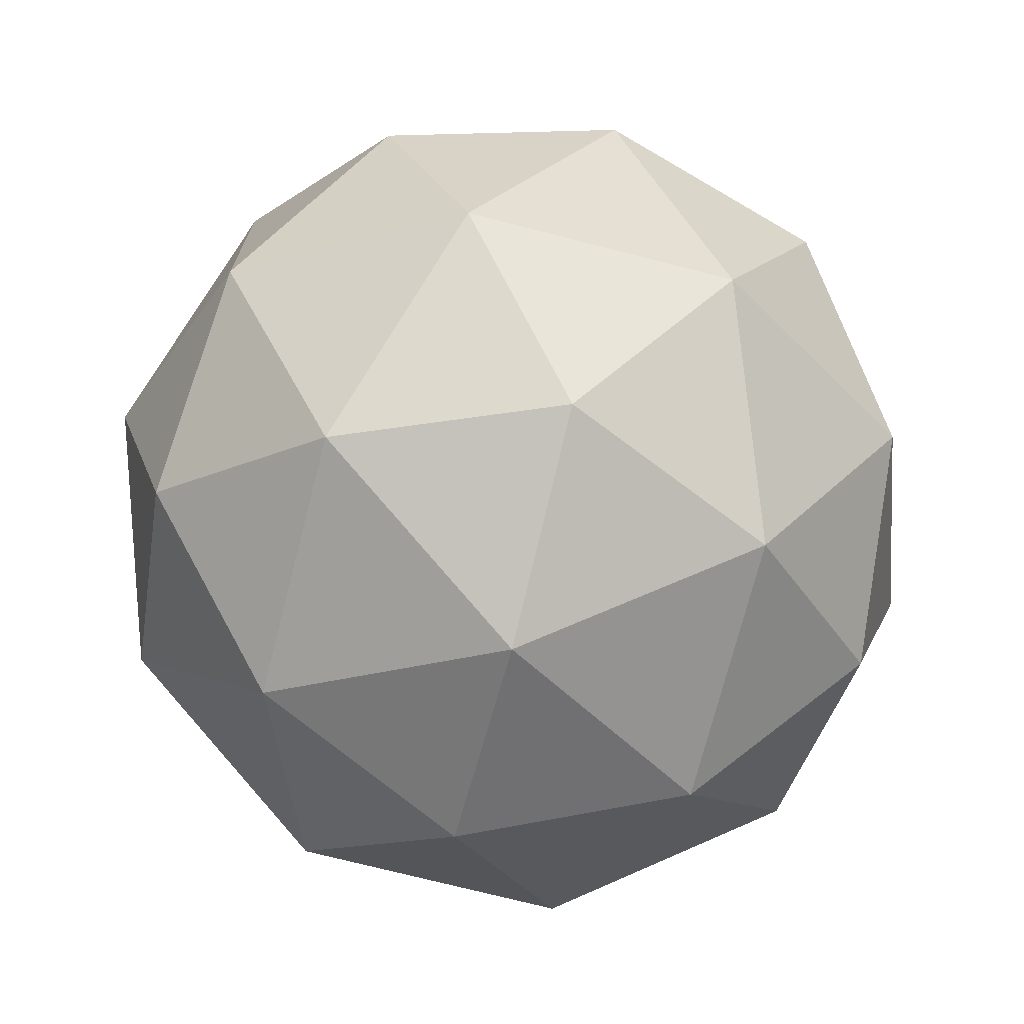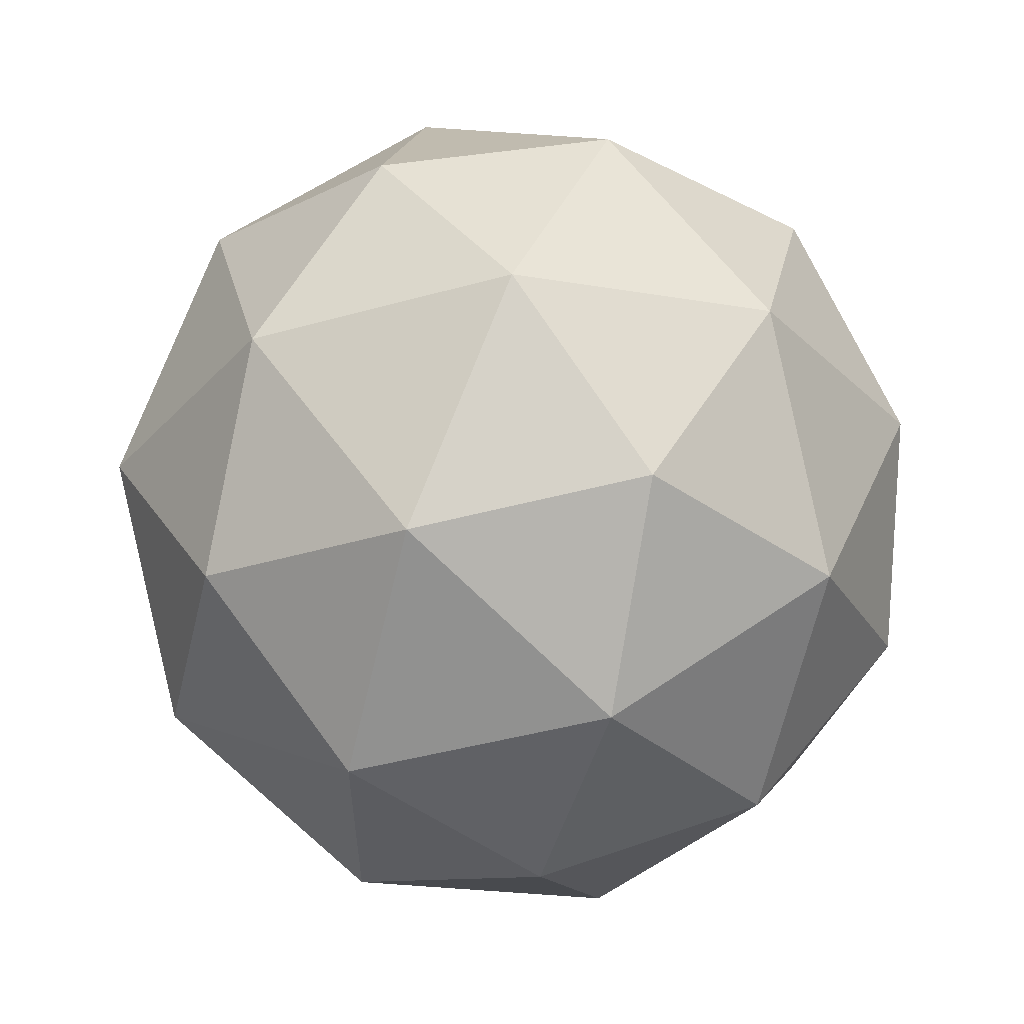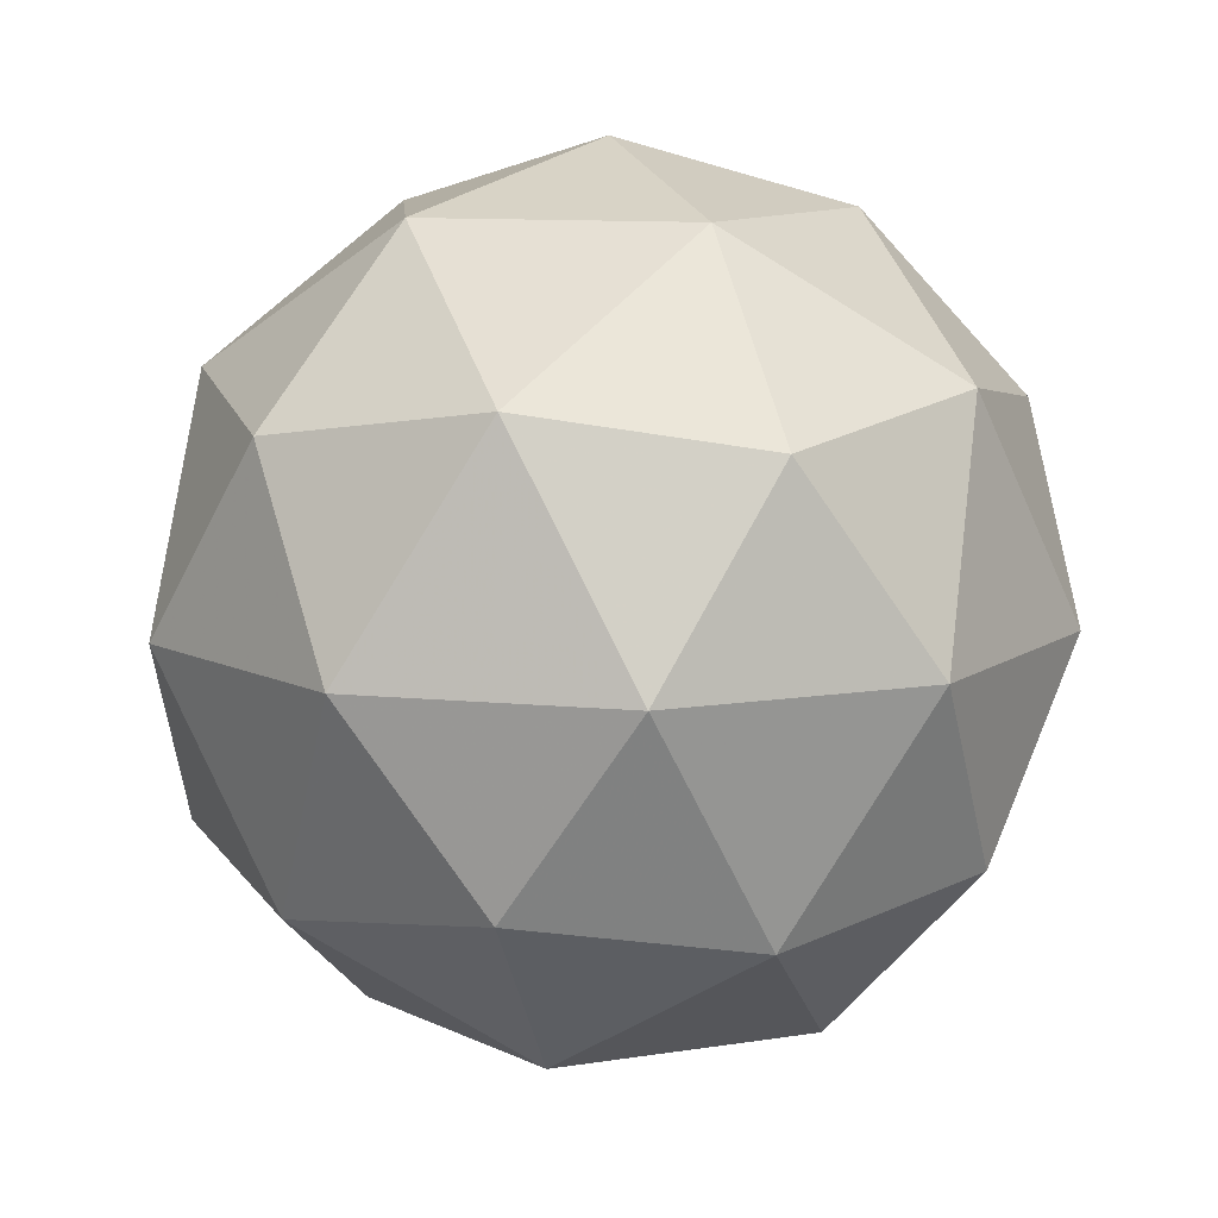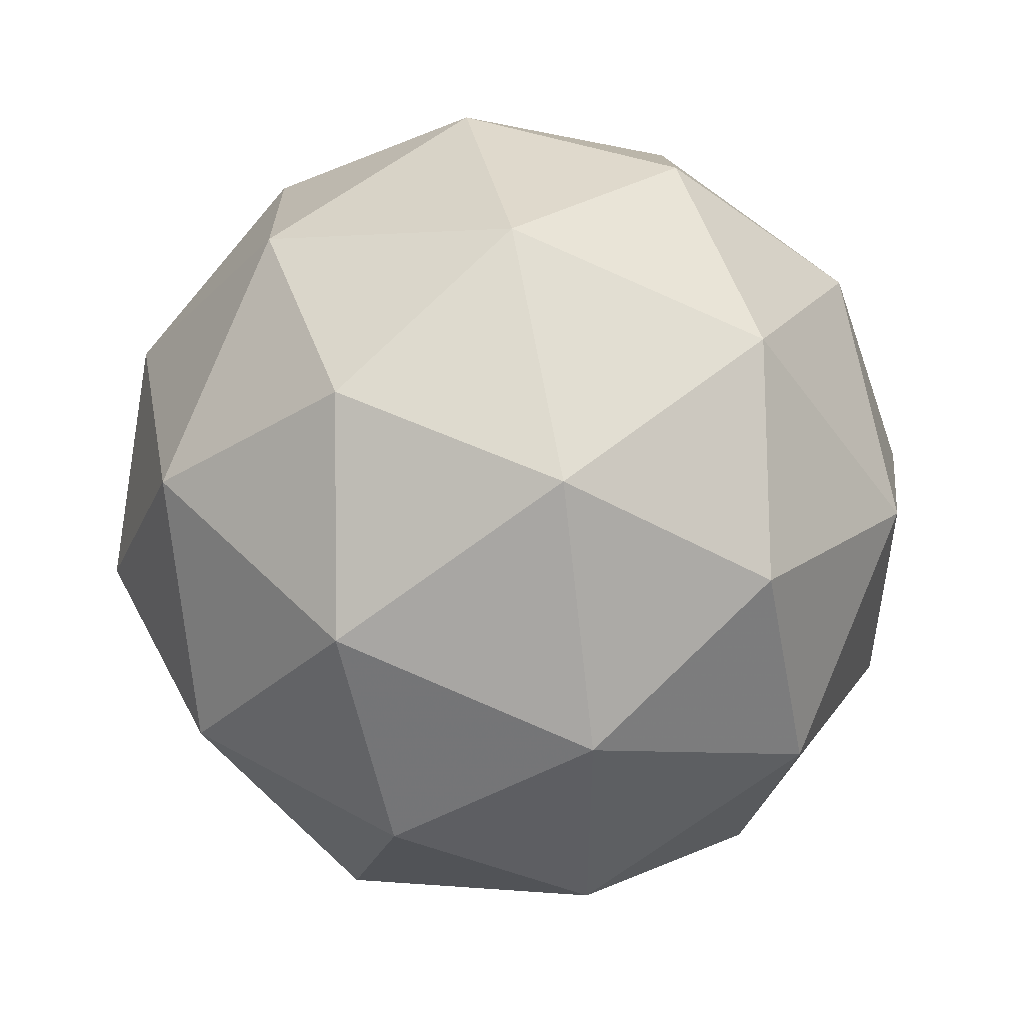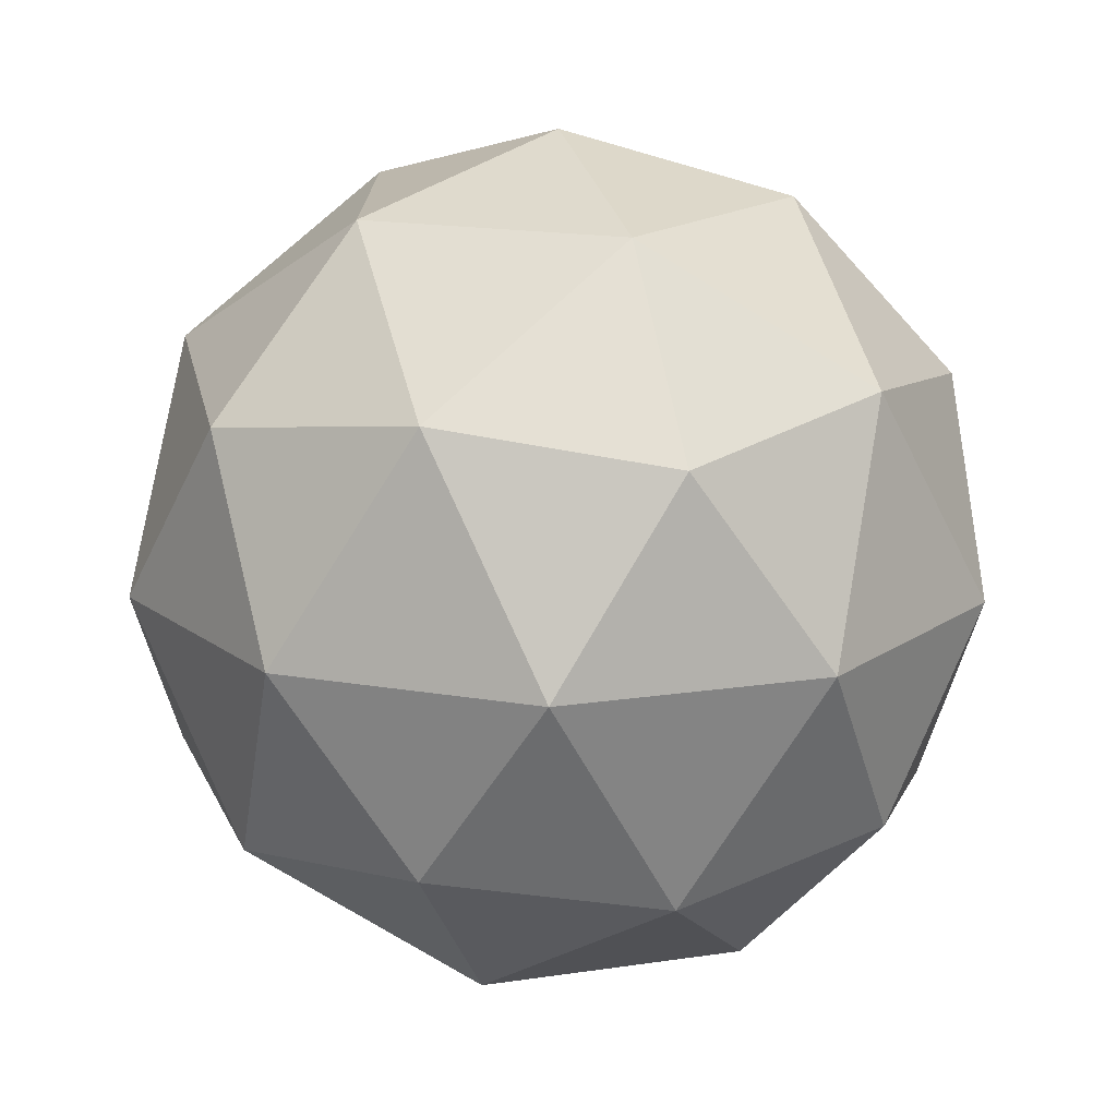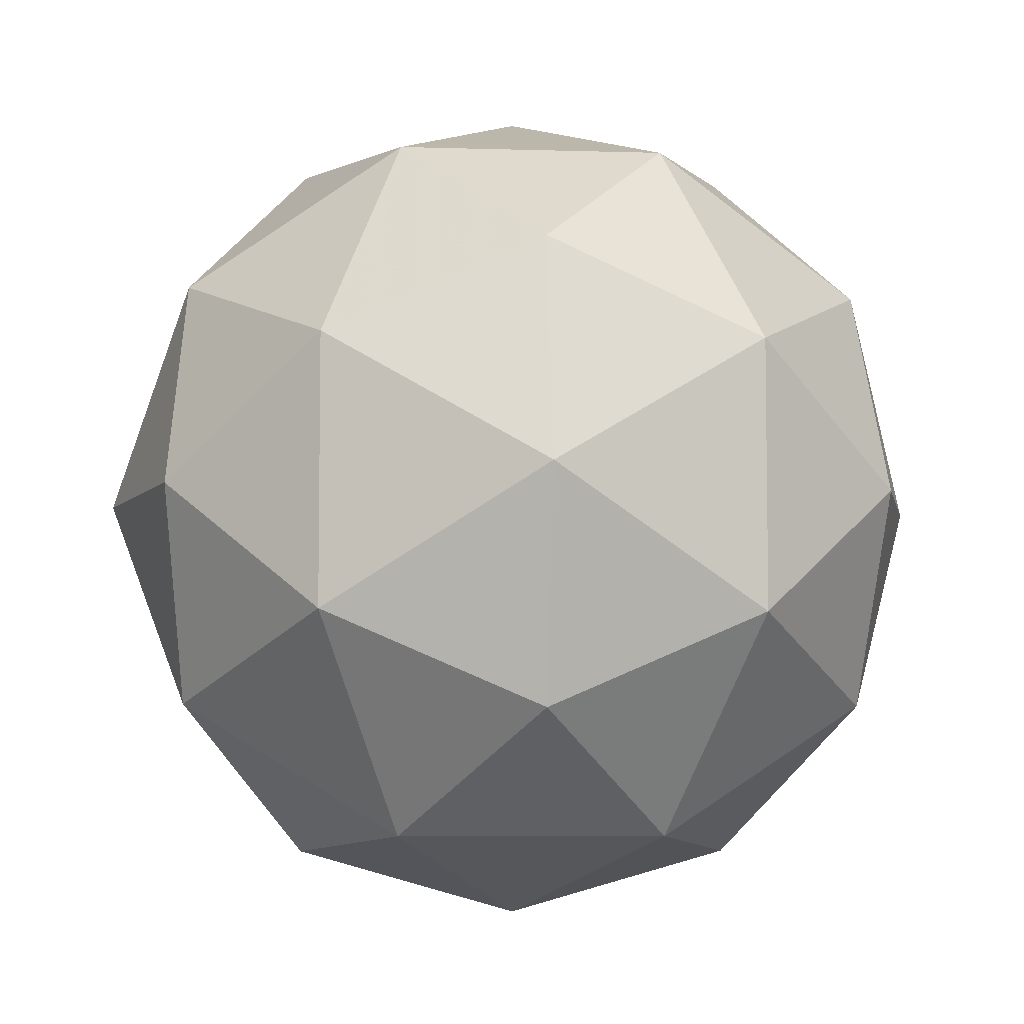
<metadata>
{"format":"obj","ext":"obj","renderer":"f3d","projection":"perspective","resolution":1024,"background":"white","views":[{"elev":-72.7,"azim":-46.1,"up":"+Z"},{"elev":58.4,"azim":112.8,"up":"+Z"},{"elev":10.7,"azim":-4.1,"up":"+Y"},{"elev":50.7,"azim":15.7,"up":"+Z"},{"elev":17.2,"azim":-142.9,"up":"+Y"},{"elev":-6.5,"azim":-126.9,"up":"+Z"}]}
</metadata>
<code>
g RMDDL-i4-g30-s563
v -8143 4256 -601.1
v -8054 4288 -536.2
v -8177 4288 -496.1
v -7991 4372 -490.7
v -7965 4356 -601.1
v -8254 4288 -601.1
v -8177 4288 -706.1
v -8054 4288 -666
v -7944 4466 -536.2
v -8201 4372 -422.5
v -8088 4356 -431.2
v -8143 4466 -391.1
v -8331 4372 -601.1
v -8288 4356 -496.1
v -8343 4466 -536.2
v -8201 4372 -779.7
v -8288 4356 -706.1
v -8267 4466 -771
v -7991 4372 -711.5
v -8088 4356 -771
v -8020 4466 -771
v -8020 4466 -431.2
v -8267 4466 -431.2
v -8343 4466 -666
v -8143 4466 -811.1
v -7944 4466 -666
v -8085 4560 -422.5
v -7999 4577 -496.1
v -8109 4645 -496.1
v -8295 4560 -490.7
v -8198 4577 -431.2
v -8233 4645 -536.2
v -8295 4560 -711.5
v -8322 4577 -601.1
v -8233 4645 -666
v -8085 4560 -779.7
v -8198 4577 -771
v -8109 4645 -706.1
v -7955 4560 -601.1
v -7999 4577 -706.1
v -8033 4645 -601.1
v -8143 4676 -601.1
f 1 2 3
f 4 2 5
f 1 3 6
f 1 6 7
f 1 7 8
f 4 5 9
f 10 11 12
f 13 14 15
f 16 17 18
f 19 20 21
f 4 9 22
f 10 12 23
f 13 15 24
f 16 18 25
f 19 21 26
f 27 28 29
f 30 31 32
f 33 34 35
f 36 37 38
f 39 40 41
f 41 38 42
f 41 40 38
f 40 36 38
f 38 35 42
f 38 37 35
f 37 33 35
f 35 32 42
f 35 34 32
f 34 30 32
f 32 29 42
f 32 31 29
f 31 27 29
f 29 41 42
f 29 28 41
f 28 39 41
f 26 40 39
f 26 21 40
f 21 36 40
f 25 37 36
f 25 18 37
f 18 33 37
f 24 34 33
f 24 15 34
f 15 30 34
f 23 31 30
f 23 12 31
f 12 27 31
f 22 28 27
f 22 9 28
f 9 39 28
f 21 25 36
f 21 20 25
f 20 16 25
f 18 24 33
f 18 17 24
f 17 13 24
f 15 23 30
f 15 14 23
f 14 10 23
f 12 22 27
f 12 11 22
f 11 4 22
f 9 26 39
f 9 5 26
f 5 19 26
f 8 20 19
f 8 7 20
f 7 16 20
f 7 17 16
f 7 6 17
f 6 13 17
f 6 14 13
f 6 3 14
f 3 10 14
f 5 8 19
f 5 2 8
f 2 1 8
f 3 11 10
f 3 2 11
f 2 4 11
f 2 4 11

</code>
